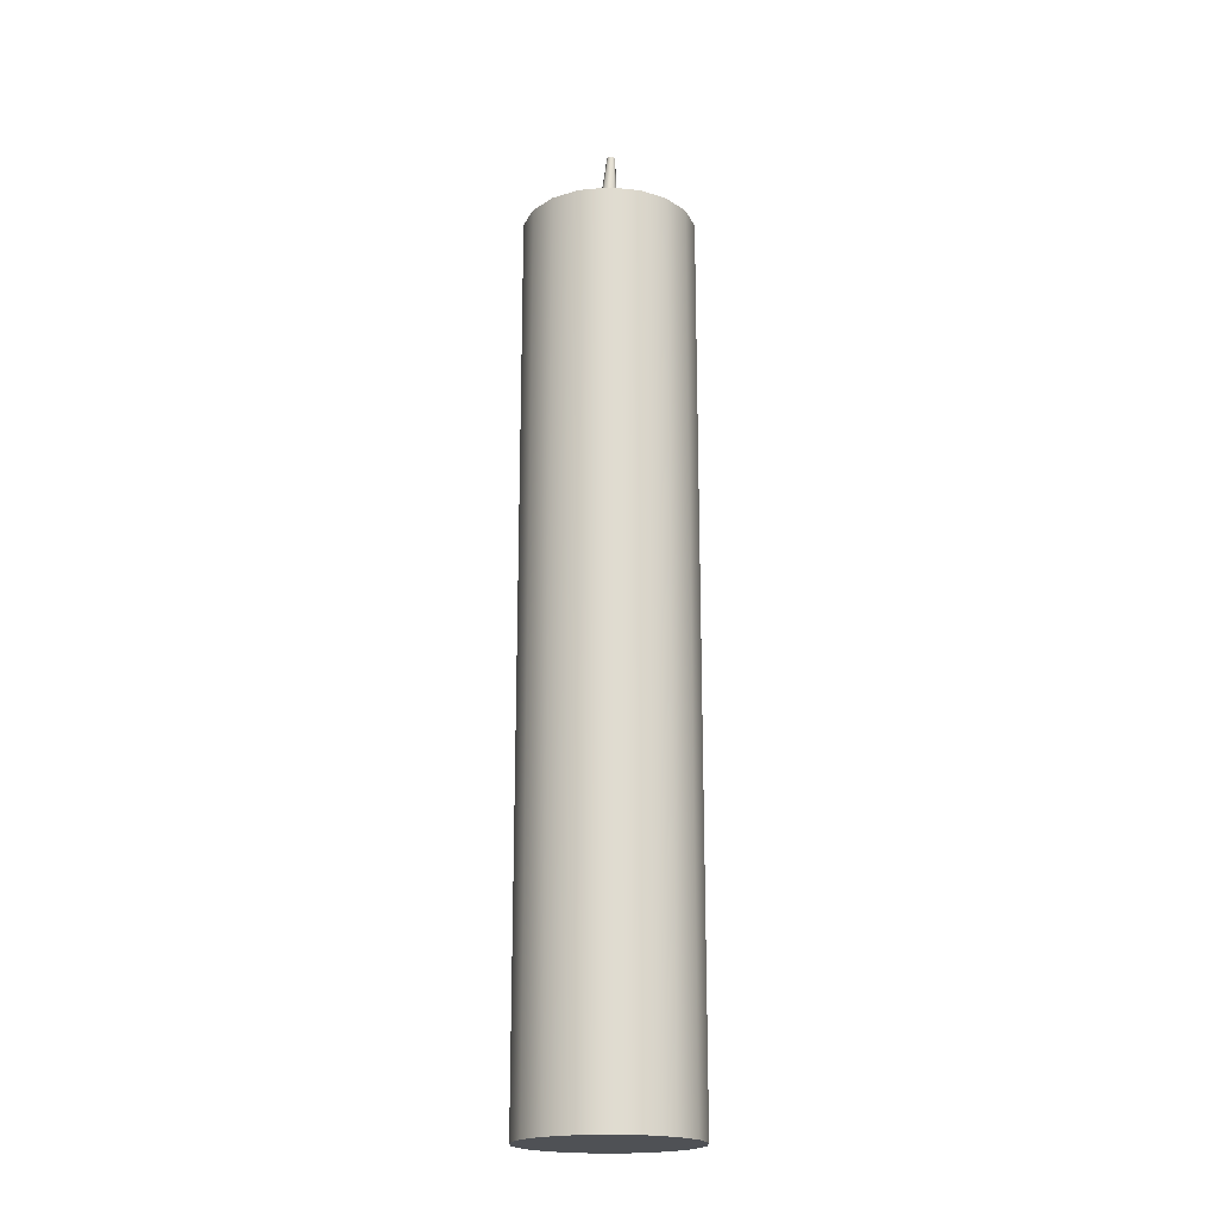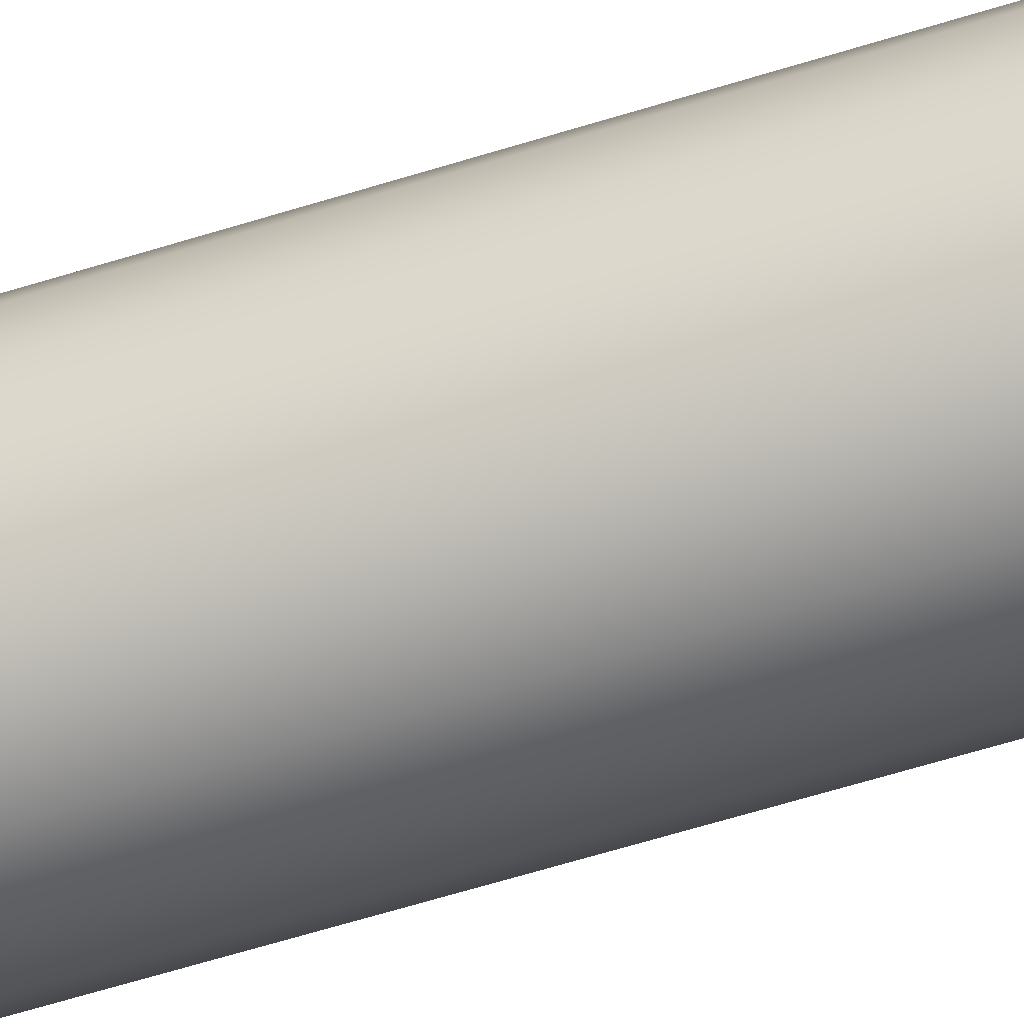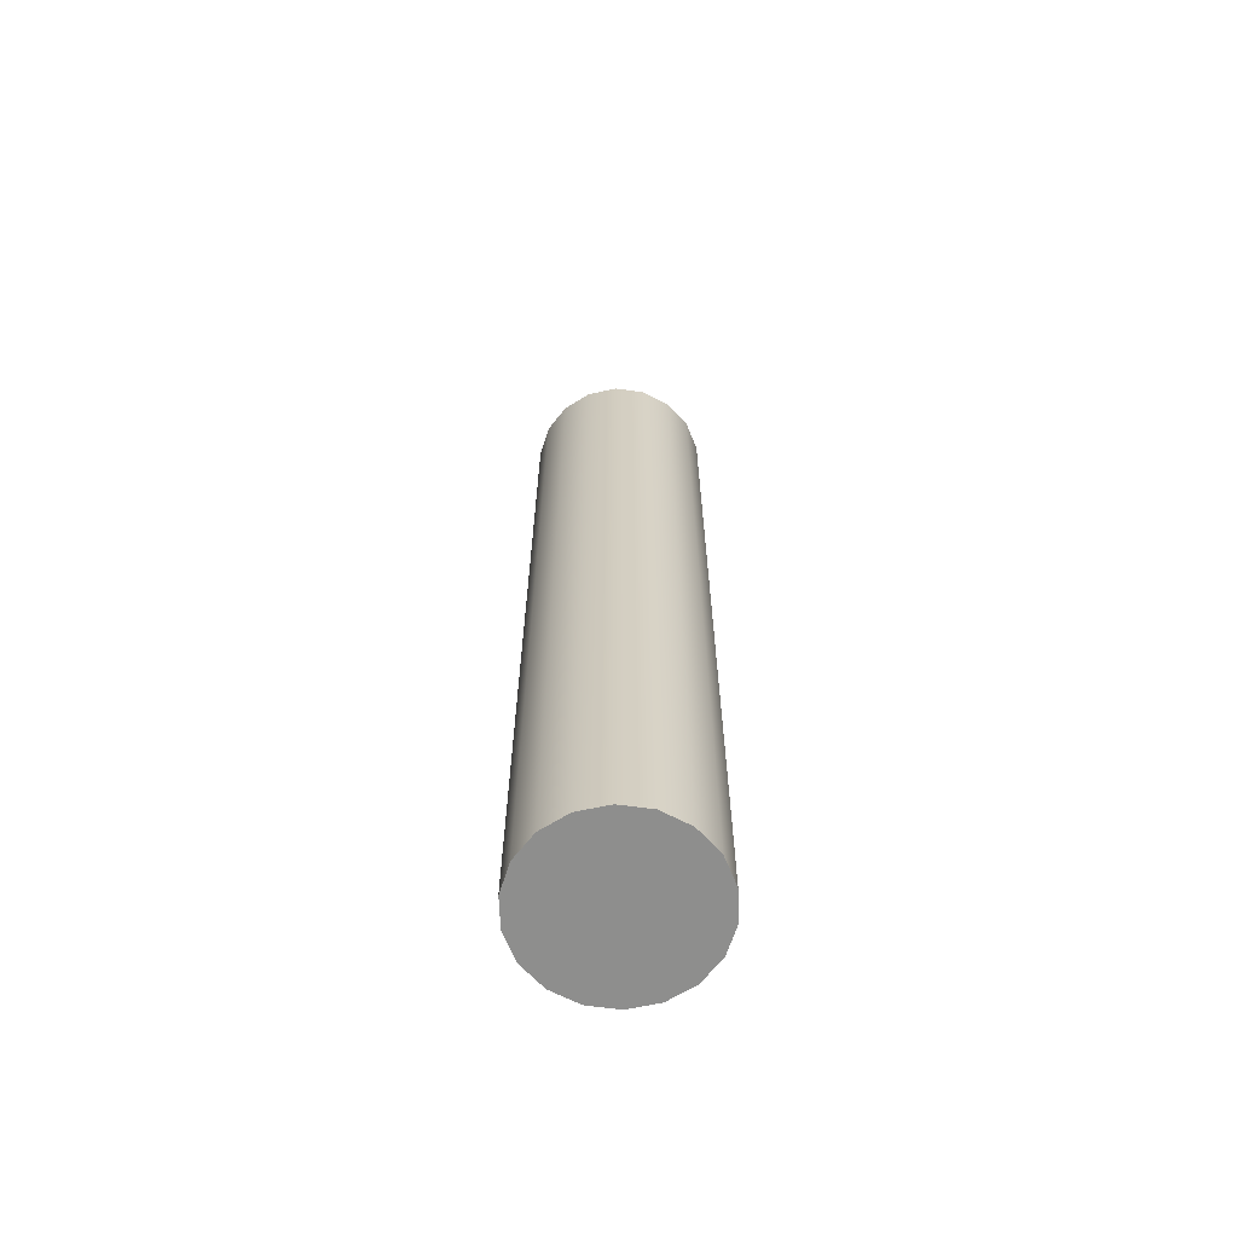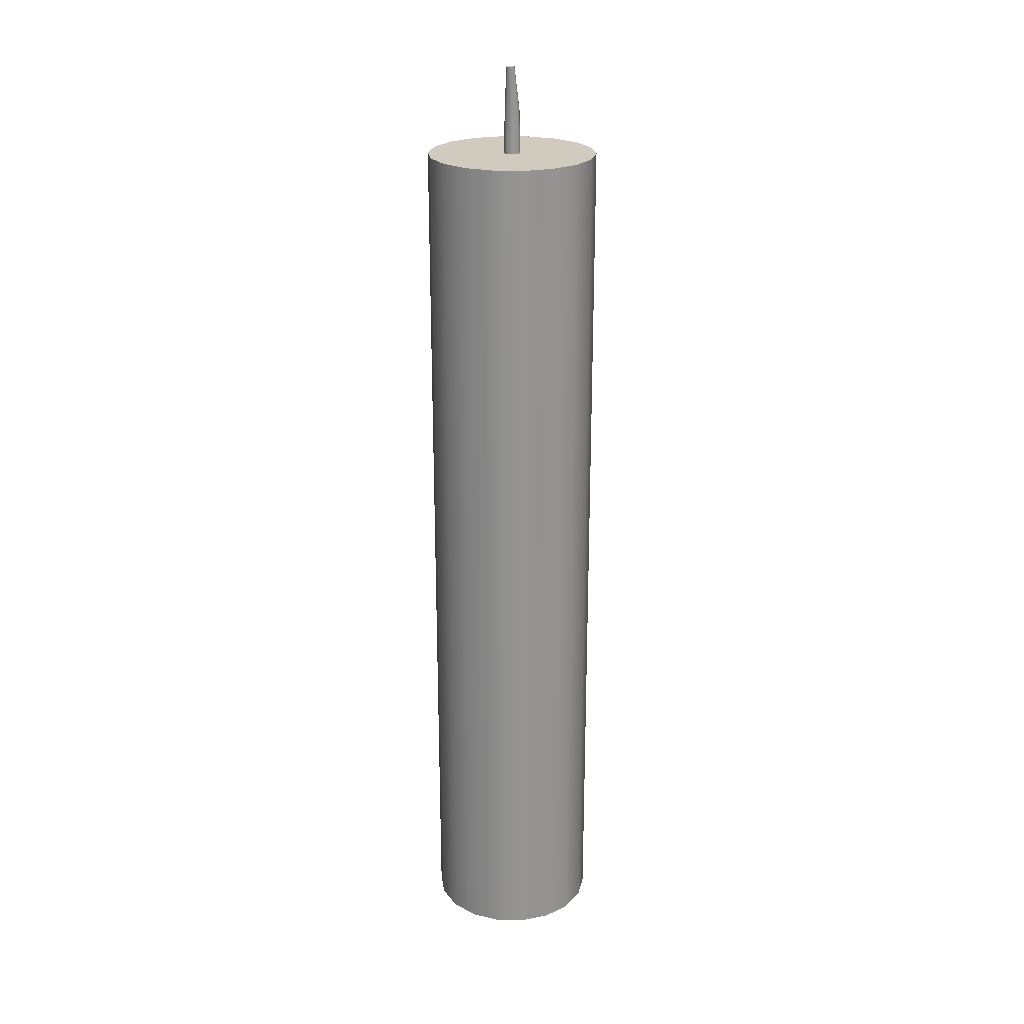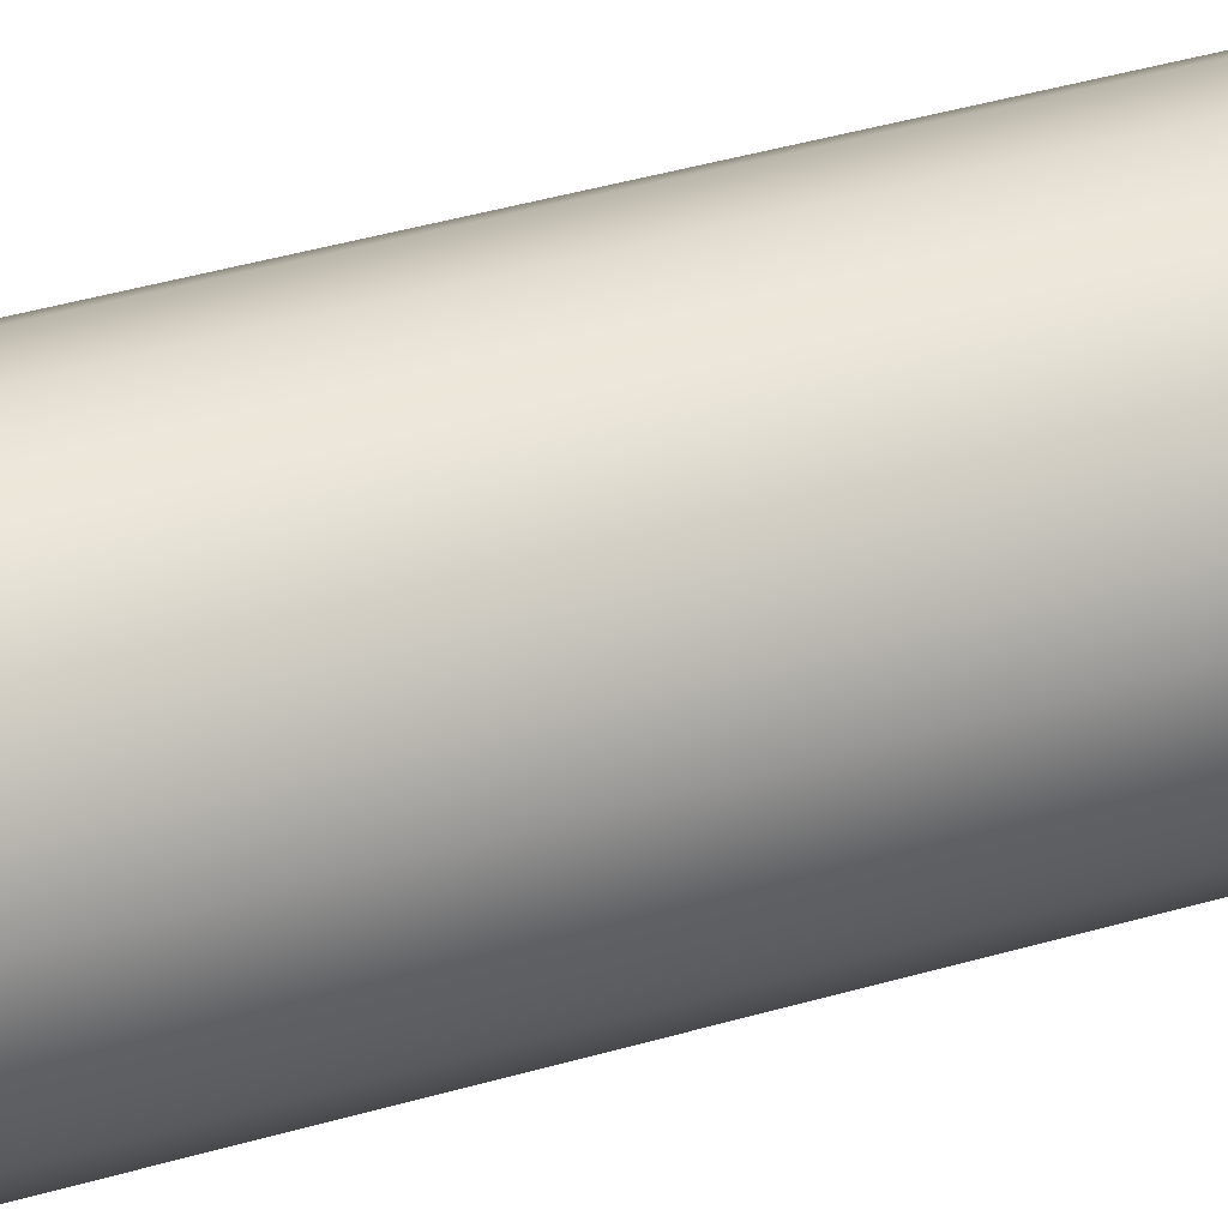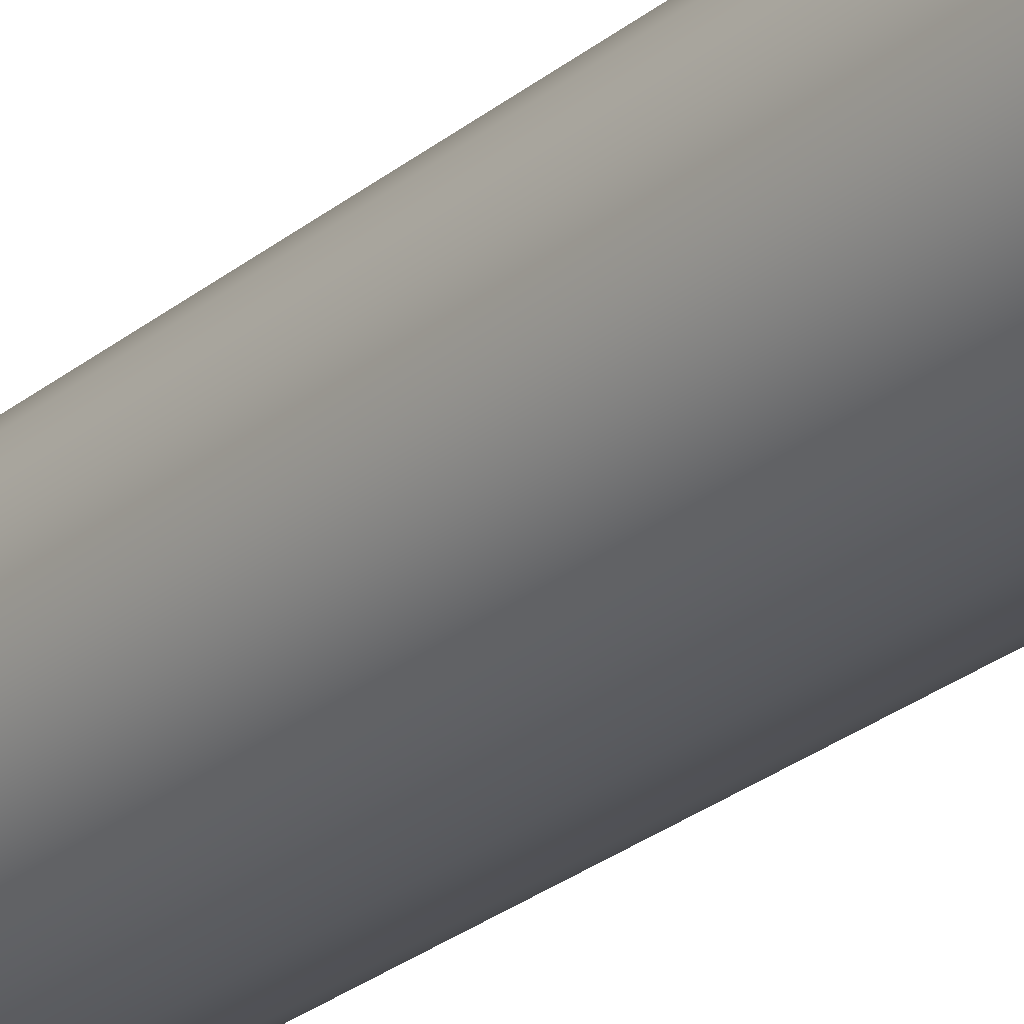
<metadata>
{"format":"obj","ext":"obj","renderer":"f3d","projection":"perspective","resolution":1024,"background":"white","views":[{"elev":-19.7,"azim":119.4,"up":"+Y"},{"elev":-62.1,"azim":-72.4,"up":"+Z"},{"elev":-64.9,"azim":-37.8,"up":"+Y"},{"elev":23.3,"azim":-68.1,"up":"+Y"},{"elev":33.3,"azim":-113.1,"up":"+Z"},{"elev":-27.5,"azim":140.7,"up":"+Z"}]}
</metadata>
<code>
v  9.357 3.874 16.33
v  1.012 3.874 14.85
v  1.012 254.6 14.85
v  9.357 254.6 16.33
v  16.7 3.874 20.56
v  16.7 254.6 20.56
v  22.14 3.874 27.05
v  22.14 254.6 27.05
v  25.04 3.874 35.02
v  25.04 254.6 35.02
v  25.04 3.874 43.49
v  25.04 254.6 43.49
v  22.14 3.874 51.45
v  22.14 254.6 51.45
v  16.7 3.874 57.94
v  16.7 254.6 57.94
v  9.357 3.874 62.18
v  9.357 254.6 62.18
v  1.012 3.874 63.65
v  1.012 254.6 63.65
v  -7.333 3.874 62.18
v  -7.333 254.6 62.18
v  -14.67 3.874 57.94
v  -14.67 254.6 57.94
v  -20.12 3.874 51.45
v  -20.12 254.6 51.45
v  -23.02 3.874 43.49
v  -23.02 254.6 43.49
v  -23.02 3.874 35.02
v  -23.02 254.6 35.02
v  -20.12 3.874 27.05
v  -20.12 254.6 27.05
v  -14.67 3.874 20.56
v  -14.67 254.6 20.56
v  -7.333 3.874 16.33
v  -7.333 254.6 16.33
v  1.087 266.7 37.05
v  -0.2035 279.3 38.06
v  0.4981 279.3 38.29
v  2.38 266.7 37.47
v  0.9317 279.3 38.88
v  3.179 266.7 38.57
v  0.9317 279.3 39.62
v  3.179 266.7 39.93
v  0.4981 279.3 40.22
v  2.38 266.7 41.03
v  -0.2035 279.3 40.45
v  1.087 266.7 41.45
v  -0.9051 279.3 40.22
v  -0.2055 266.7 41.03
v  -1.339 279.3 39.62
v  -1.004 266.7 39.93
v  -1.339 279.3 38.88
v  -1.004 266.7 38.57
v  -0.9051 279.3 38.29
v  -0.2055 266.7 37.47
v  2.505 254.1 37.3
v  1.087 254.1 36.84
v  3.381 254.1 38.51
v  3.381 254.1 40
v  2.505 254.1 41.2
v  1.087 254.1 41.67
v  -0.3305 254.1 41.2
v  -1.207 254.1 40
v  -1.207 254.1 38.51
v  -0.3305 254.1 37.3
g Object001
f 1 2 3 4
f 5 1 4 6
f 7 5 6 8
f 9 7 8 10
f 11 9 10 12
f 13 11 12 14
f 15 13 14 16
f 17 15 16 18
f 19 17 18 20
f 21 19 20 22
f 23 21 22 24
f 25 23 24 26
f 27 25 26 28
f 29 27 28 30
f 31 29 30 32
f 33 31 32 34
f 35 33 34 36
f 2 35 36 3
f 6 4 3 36 34 32 30 28 26 24 22 20 18 16 14 12 10 8
f 31 33 35 2 1 5 7 9 11 13 15 17 19 21 23 25 27 29
f 37 38 39 40
f 40 39 41 42
f 42 41 43 44
f 44 43 45 46
f 46 45 47 48
f 48 47 49 50
f 50 49 51 52
f 52 51 53 54
f 54 53 55 56
f 56 55 38 37
f 41 39 38 55 53 51 49 47 45 43
f 37 40 57 58
f 40 42 59 57
f 42 44 60 59
f 44 46 61 60
f 46 48 62 61
f 48 50 63 62
f 50 52 64 63
f 52 54 65 64
f 54 56 66 65
f 56 37 58 66

</code>
